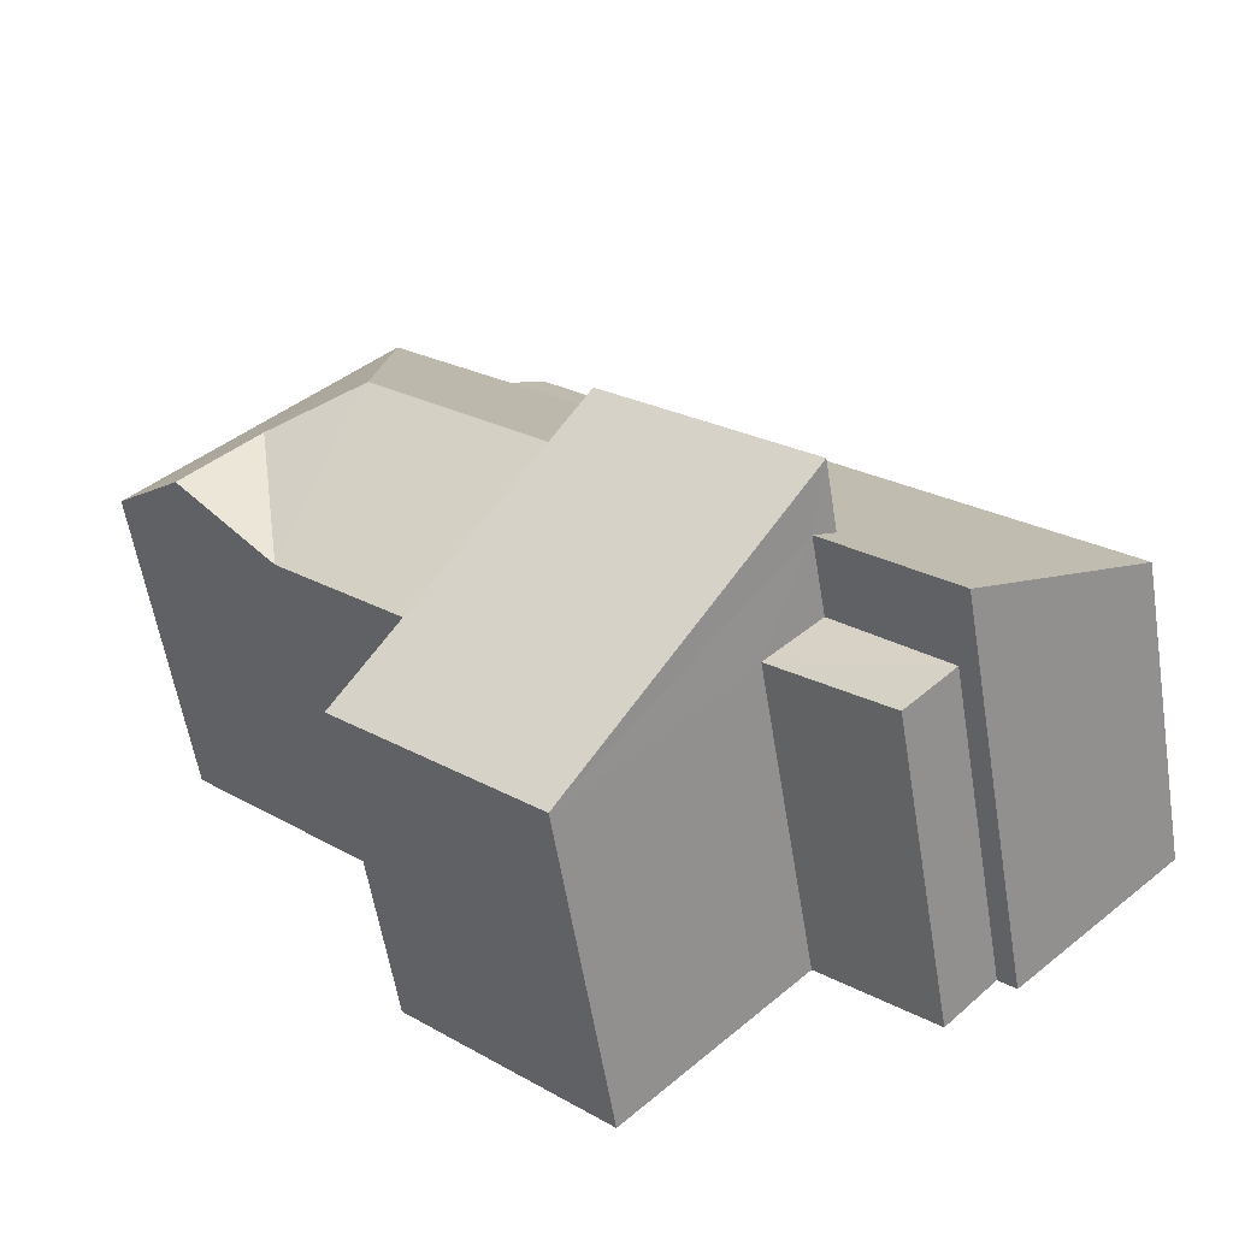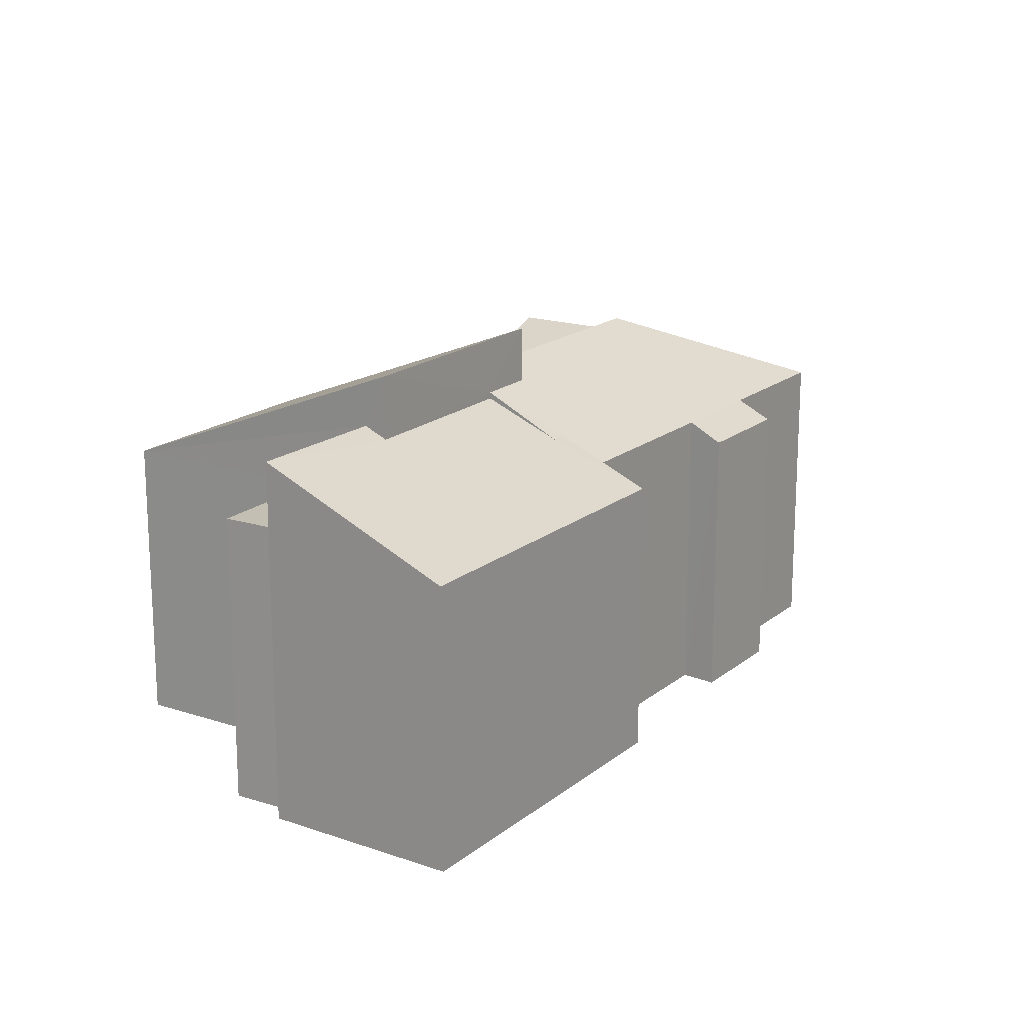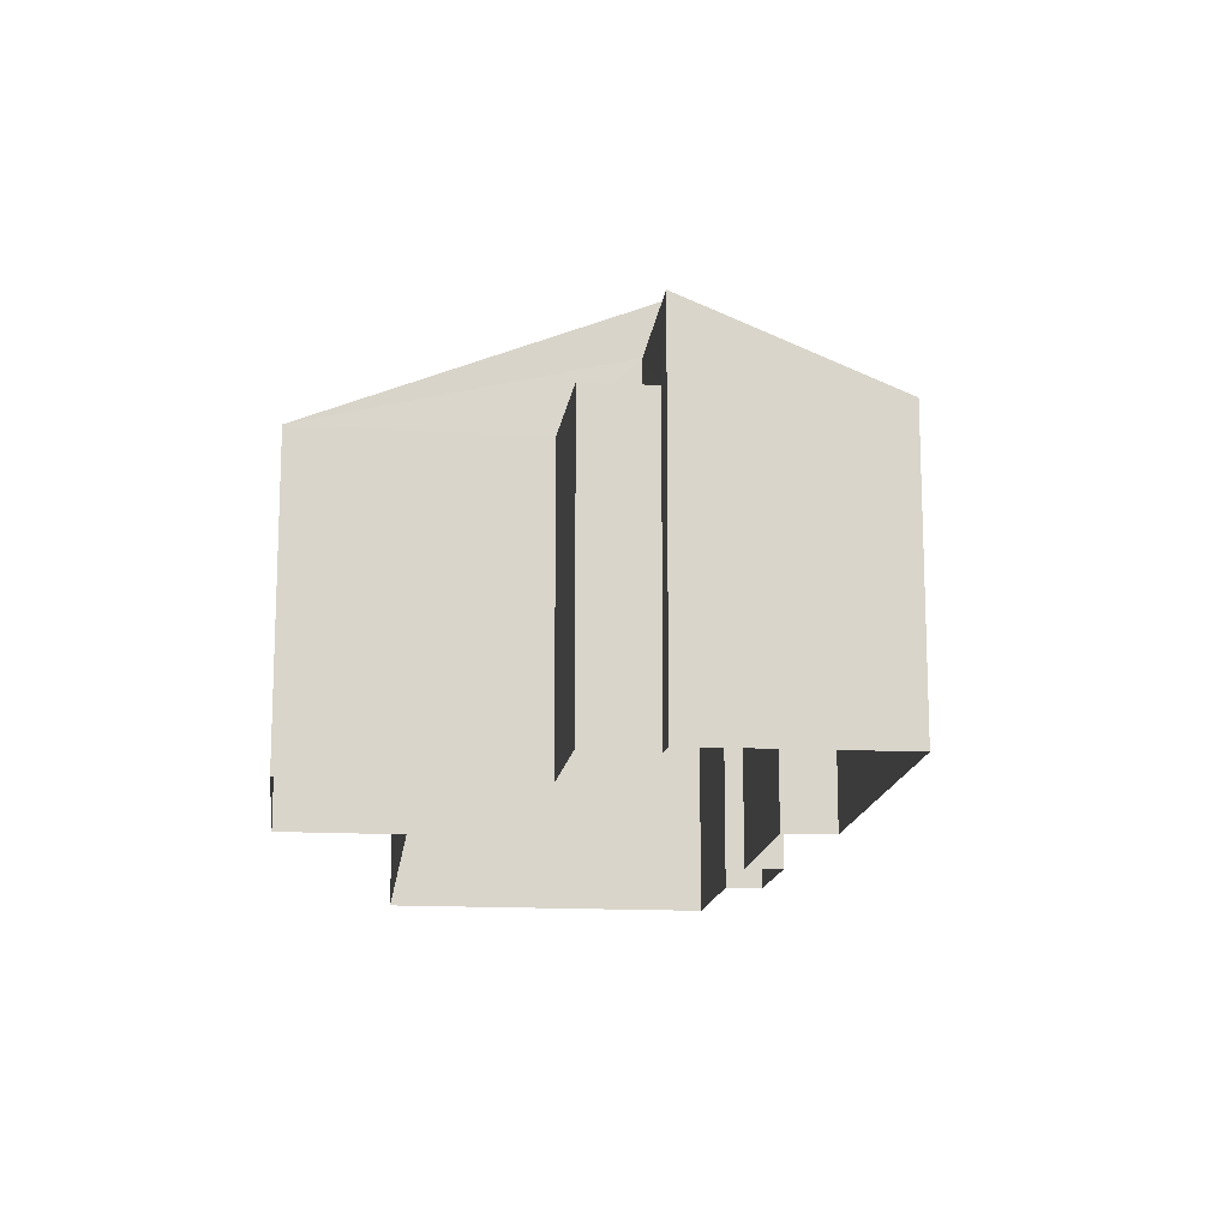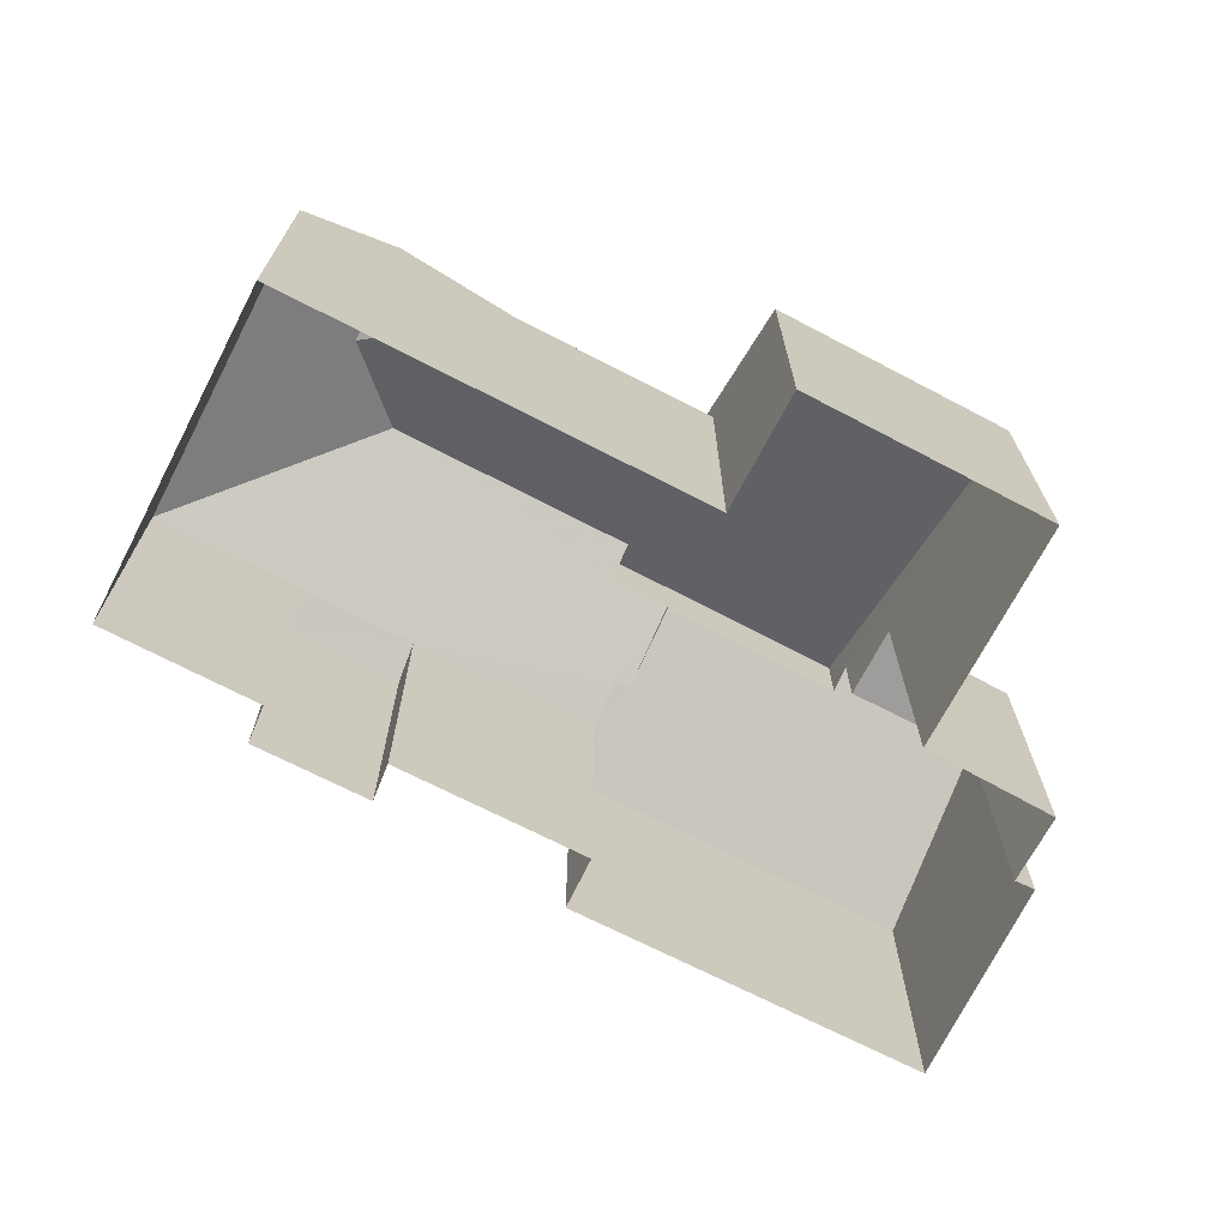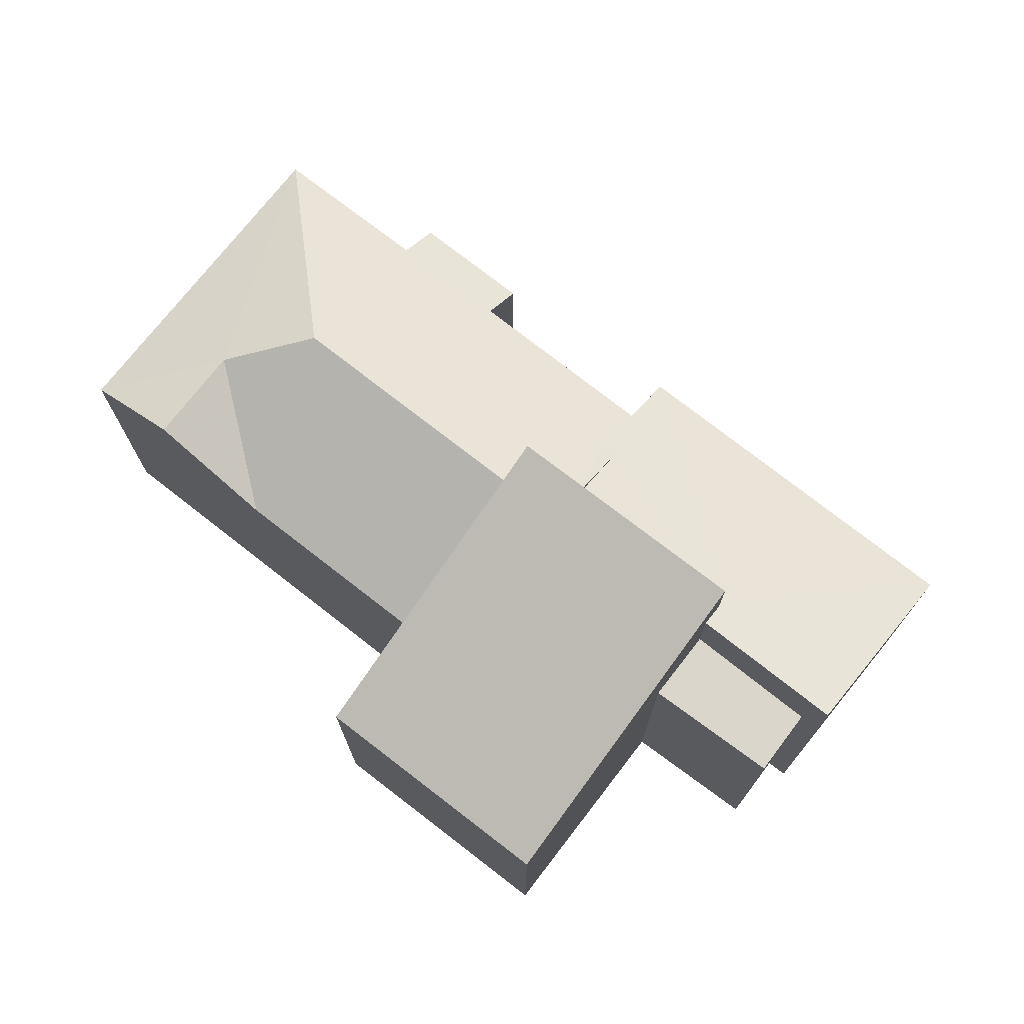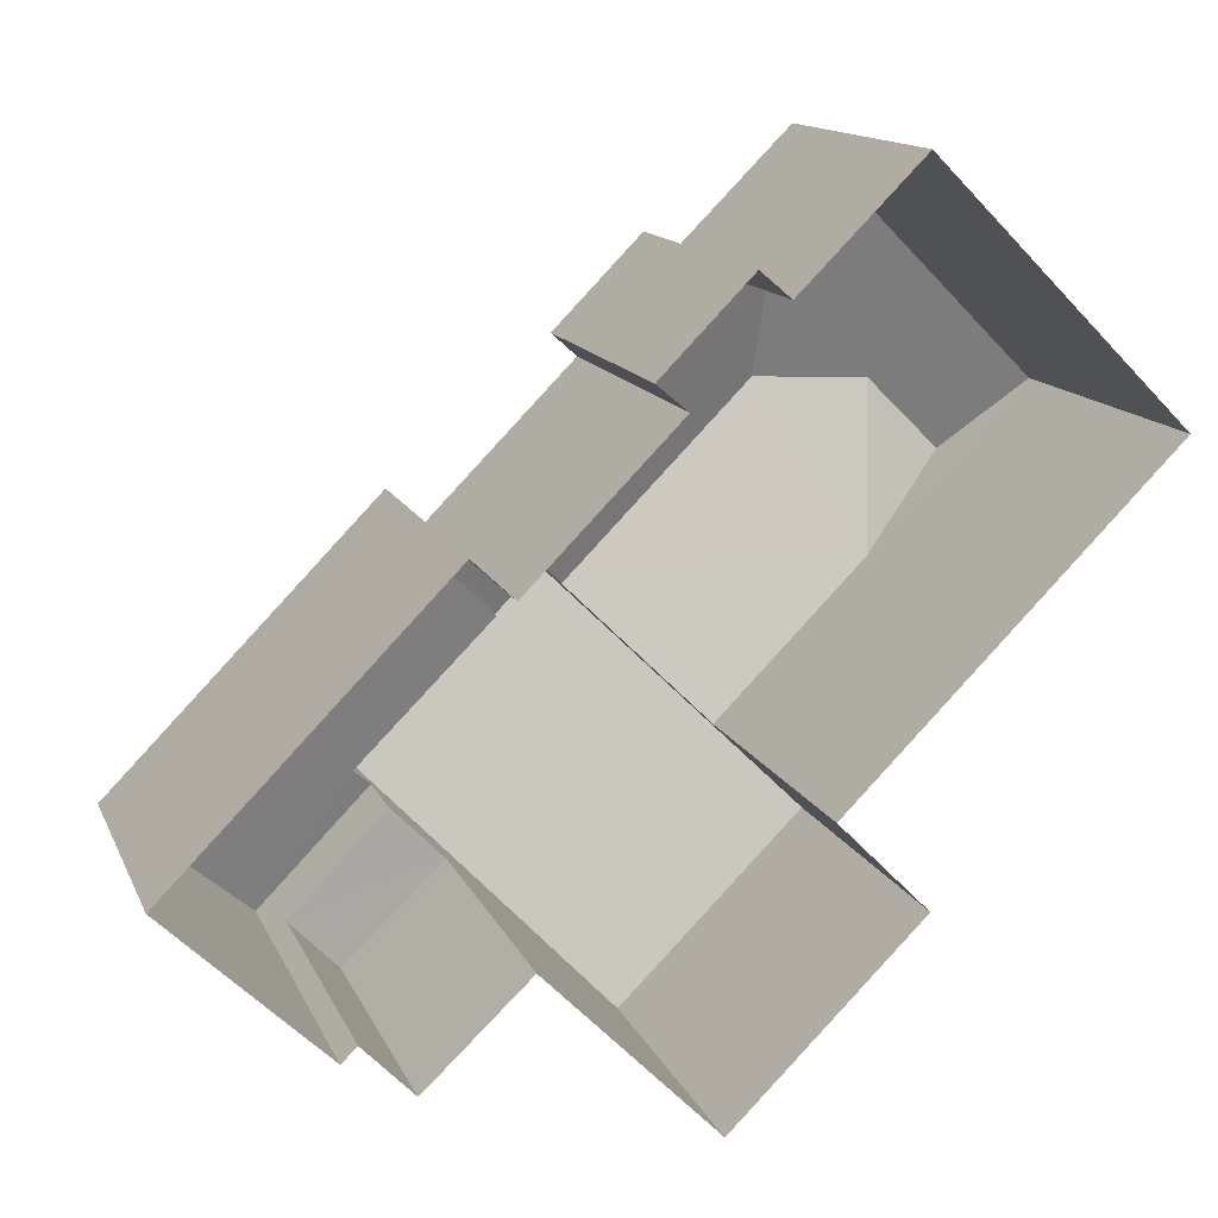
<metadata>
{"format":"obj","ext":"obj","renderer":"f3d","projection":"perspective","resolution":1024,"background":"white","views":[{"elev":-58.9,"azim":9.4,"up":"+Y"},{"elev":17.7,"azim":78.3,"up":"+Z"},{"elev":-14.9,"azim":38.2,"up":"+Z"},{"elev":-70.5,"azim":-72.4,"up":"+Z"},{"elev":74.0,"azim":-7.0,"up":"+Z"},{"elev":13.7,"azim":162.8,"up":"+Y"}]}
</metadata>
<code>
v -2.239e+05 -1.272e+05 17.2
v -2.239e+05 -1.272e+05 17.2
v -2.239e+05 -1.272e+05 17.2
v -2.239e+05 -1.272e+05 17.2
v -2.239e+05 -1.272e+05 17.2
v -2.239e+05 -1.272e+05 17.2
v -2.239e+05 -1.272e+05 17.2
v -2.239e+05 -1.272e+05 17.2
v -2.239e+05 -1.272e+05 17.2
v -2.239e+05 -1.272e+05 17.2
v -2.239e+05 -1.272e+05 17.2
v -2.239e+05 -1.272e+05 17.2
v -2.239e+05 -1.272e+05 17.2
v -2.239e+05 -1.272e+05 17.2
v -2.239e+05 -1.272e+05 17.2
v -2.239e+05 -1.272e+05 17.2
v -2.239e+05 -1.272e+05 25.02
v -2.239e+05 -1.272e+05 23.98
v -2.239e+05 -1.272e+05 25.76
v -2.239e+05 -1.272e+05 23.98
v -2.239e+05 -1.272e+05 25.76
v -2.239e+05 -1.272e+05 23.98
v -2.239e+05 -1.272e+05 23.98
v -2.239e+05 -1.272e+05 24.5
v -2.239e+05 -1.272e+05 23.98
v -2.239e+05 -1.272e+05 25.38
v -2.239e+05 -1.272e+05 24.5
v -2.239e+05 -1.272e+05 23.98
v -2.239e+05 -1.272e+05 25.39
v -2.239e+05 -1.272e+05 25.02
v -2.239e+05 -1.272e+05 23.98
v -2.239e+05 -1.272e+05 26.67
v -2.239e+05 -1.272e+05 23.83
v -2.239e+05 -1.272e+05 23.83
v -2.239e+05 -1.272e+05 26.67
v -2.239e+05 -1.272e+05 25.24
v -2.239e+05 -1.272e+05 25.22
v -2.239e+05 -1.272e+05 23.59
v -2.239e+05 -1.272e+05 23.59
v -2.239e+05 -1.272e+05 25.45
v -2.239e+05 -1.272e+05 25.45
v -2.239e+05 -1.272e+05 23.61
v -2.239e+05 -1.272e+05 23.61
v -2.239e+05 -1.272e+05 23.82
v -2.239e+05 -1.272e+05 23.82
v -2.239e+05 -1.272e+05 23.82
v -2.239e+05 -1.272e+05 23.82
f 1 2 3
f 3 2 4
f 5 4 6
f 7 2 8
f 7 8 9
f 10 11 6
f 10 12 13
f 14 15 7
f 14 16 15
f 12 2 15
f 4 2 12
f 6 4 12
f 15 2 7
f 10 6 12
f 17 18 19
f 18 20 21
f 18 21 19
f 22 23 24
f 23 25 19
f 26 27 24
f 25 28 19
f 21 29 19
f 26 24 29
f 24 23 29
f 29 23 19
f 18 17 30
f 17 31 30
f 19 28 17
f 17 28 31
f 32 33 34
f 35 32 34
f 27 36 37
f 24 27 38
f 38 37 39
f 37 40 41
f 37 41 39
f 38 27 37
f 23 42 43
f 25 23 43
f 44 45 46
f 44 47 45
f 7 43 14
f 7 25 43
f 1 33 2
f 2 33 20
f 21 32 29
f 20 33 32
f 20 32 21
f 7 9 28
f 25 7 28
f 43 16 14
f 43 42 16
f 42 23 15
f 16 42 15
f 30 31 18
f 31 8 18
f 18 2 20
f 18 8 2
f 6 11 44
f 11 41 44
f 44 40 47
f 44 41 40
f 4 5 46
f 45 4 46
f 39 11 10
f 39 41 11
f 27 26 36
f 15 22 12
f 15 23 22
f 6 46 5
f 6 44 46
f 36 26 37
f 37 26 35
f 35 26 32
f 26 29 32
f 12 38 13
f 38 22 24
f 12 22 38
f 3 45 34
f 35 34 40
f 3 4 45
f 35 40 37
f 40 45 47
f 34 45 40
f 39 10 13
f 38 39 13
f 9 31 28
f 9 8 31
f 34 1 3
f 34 33 1

</code>
